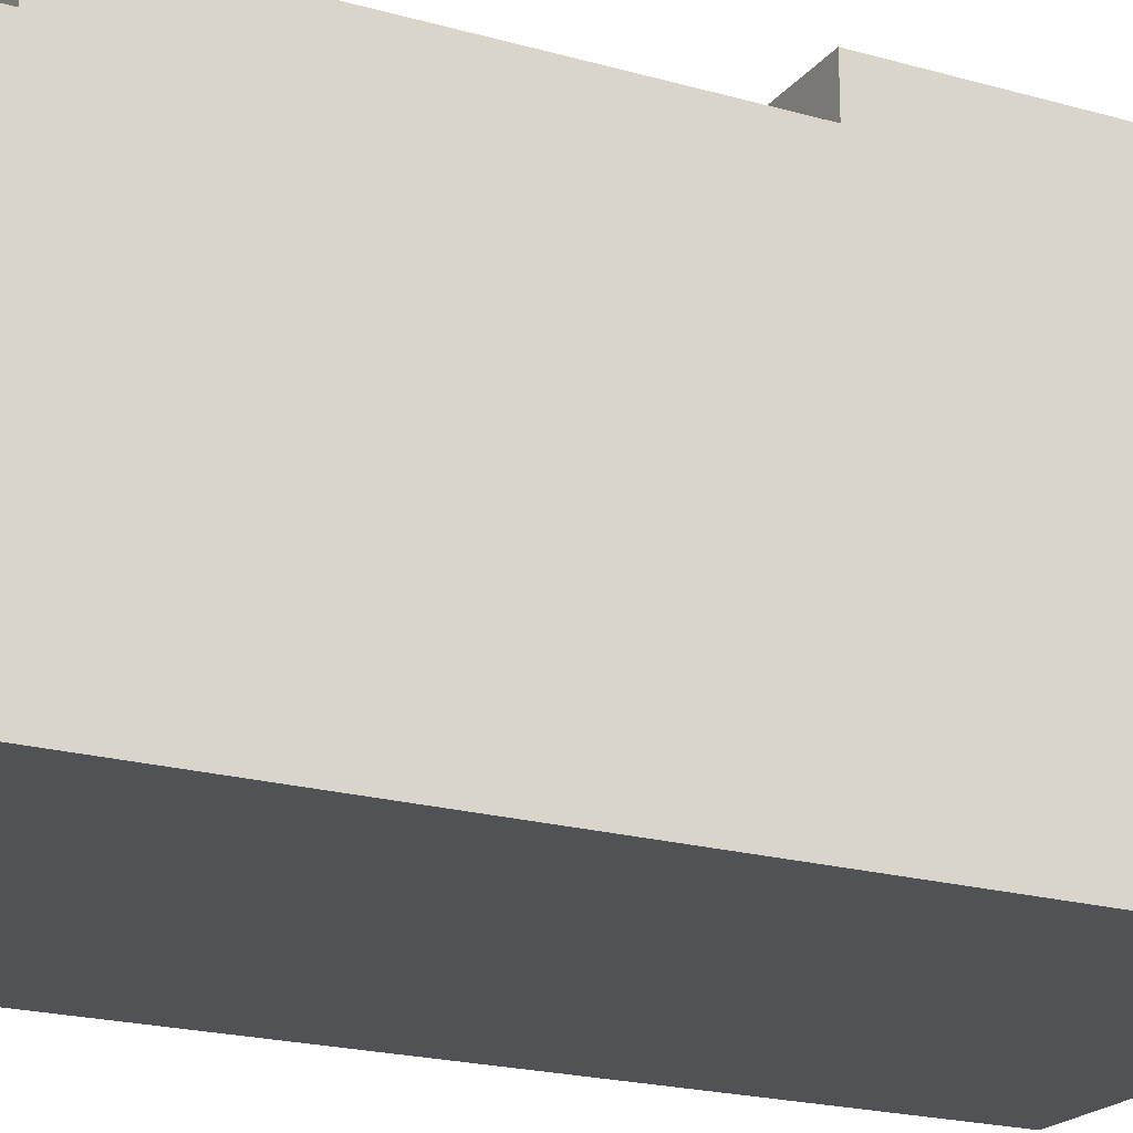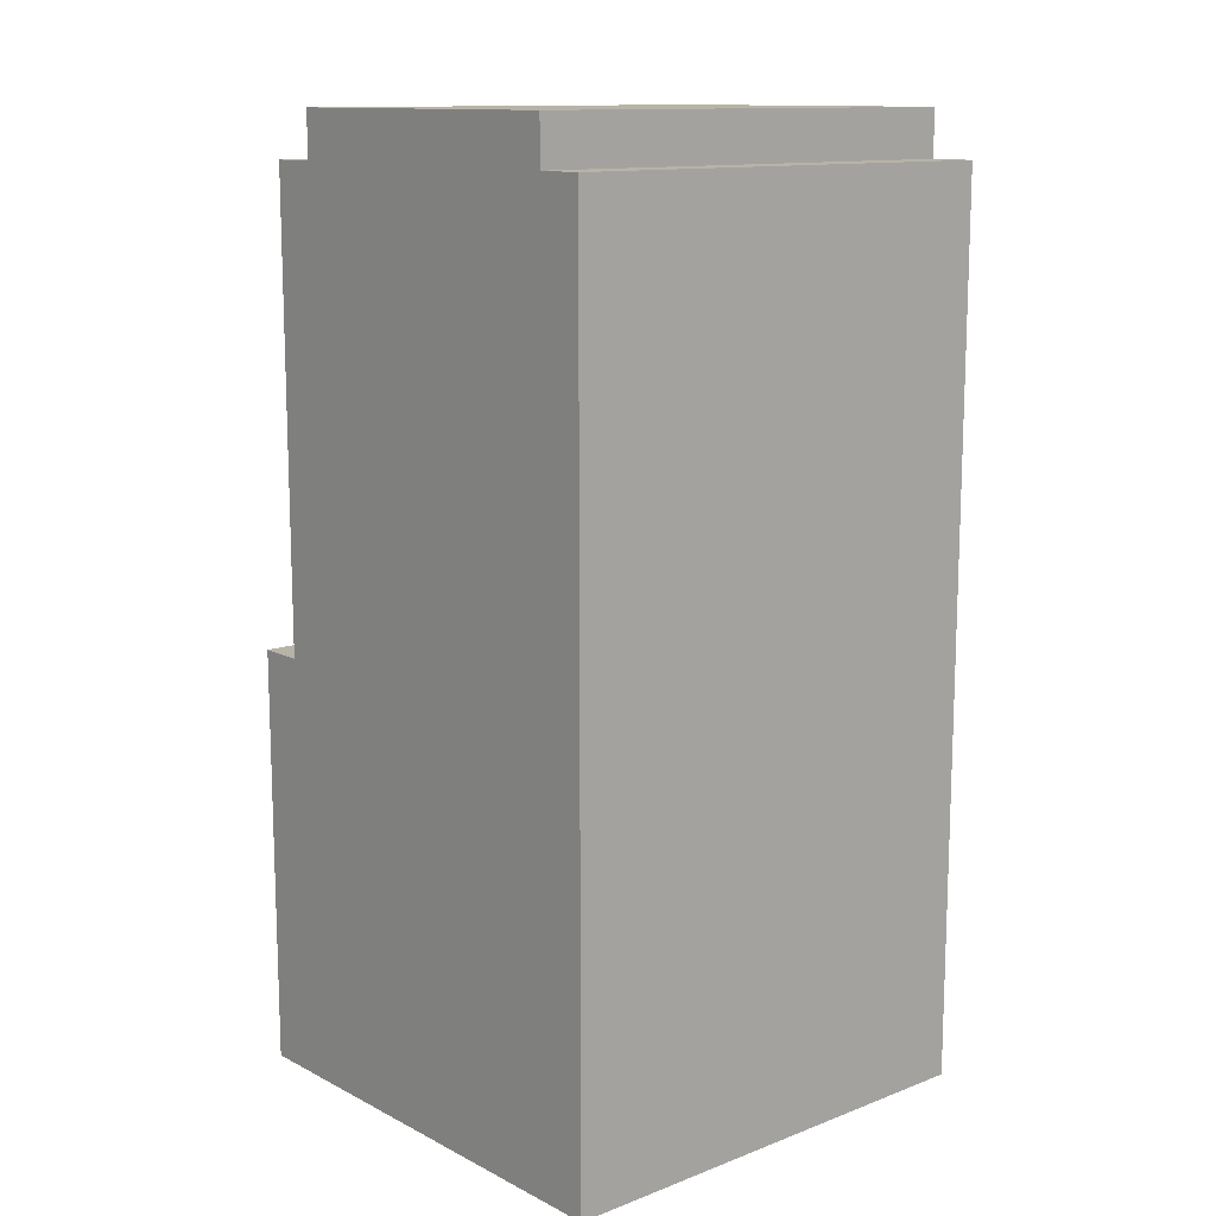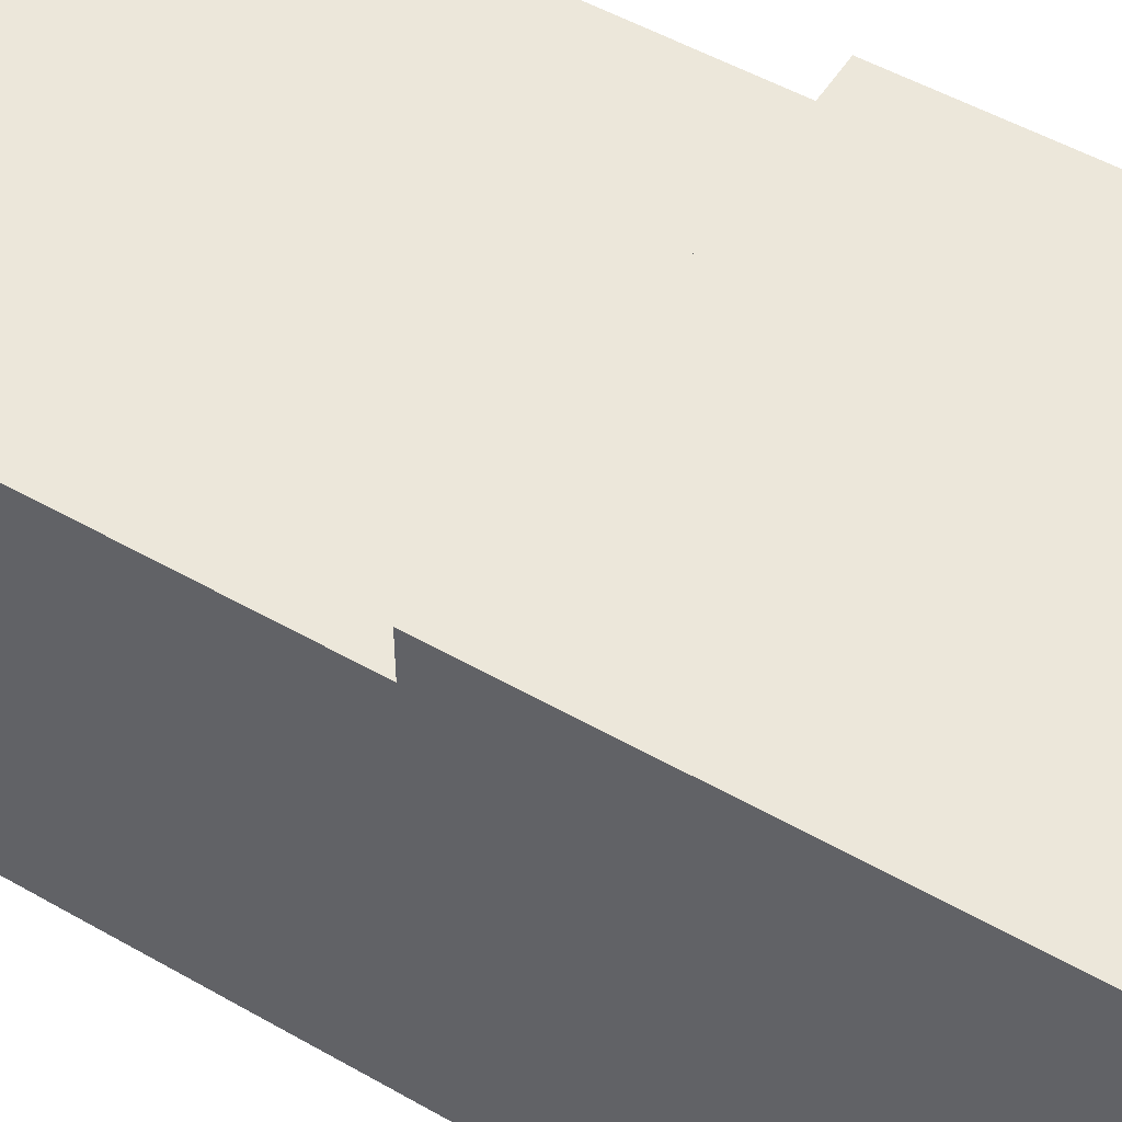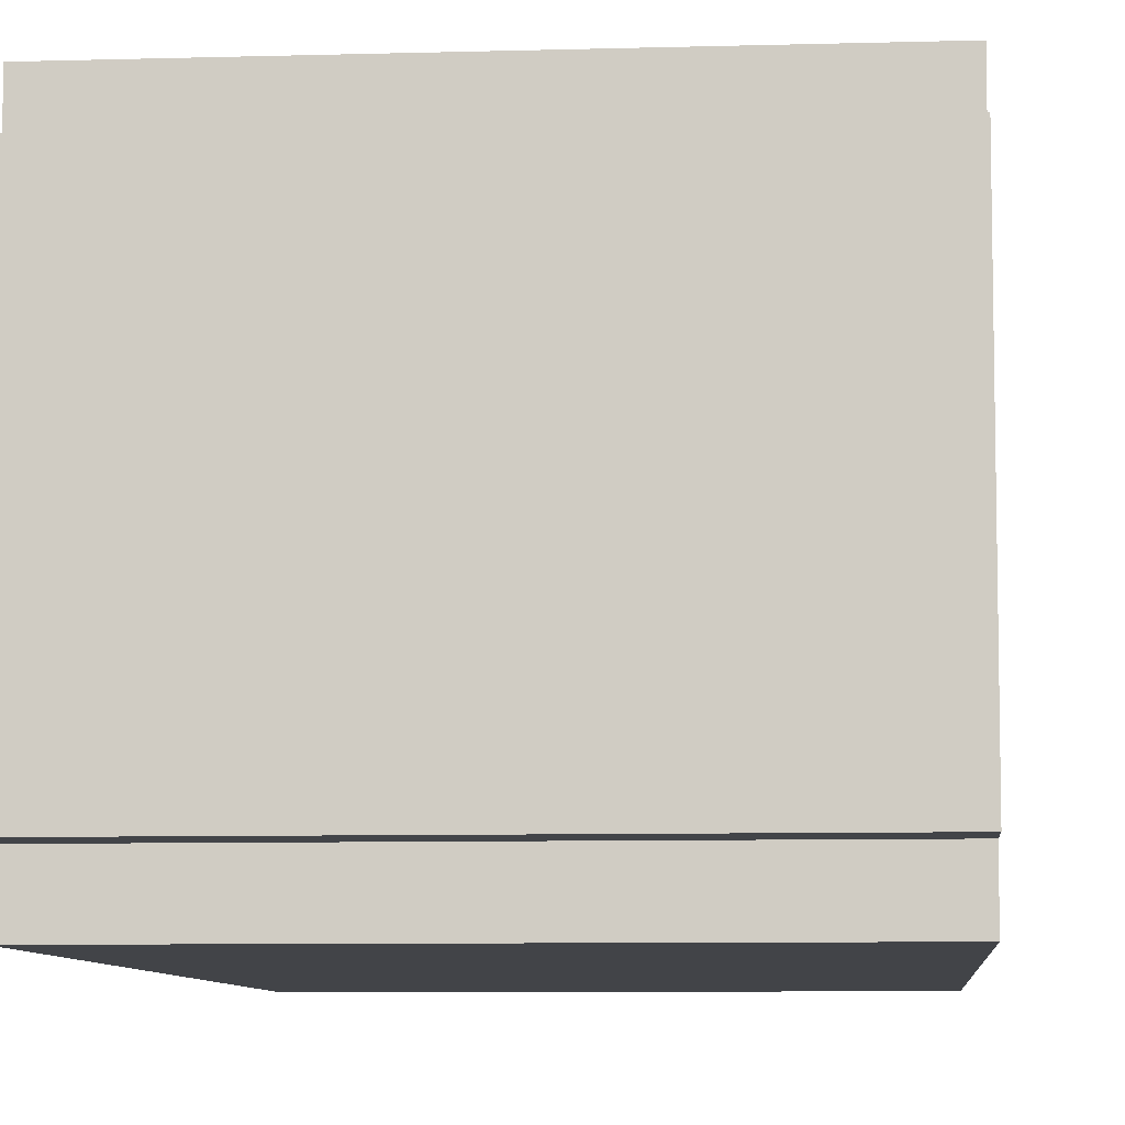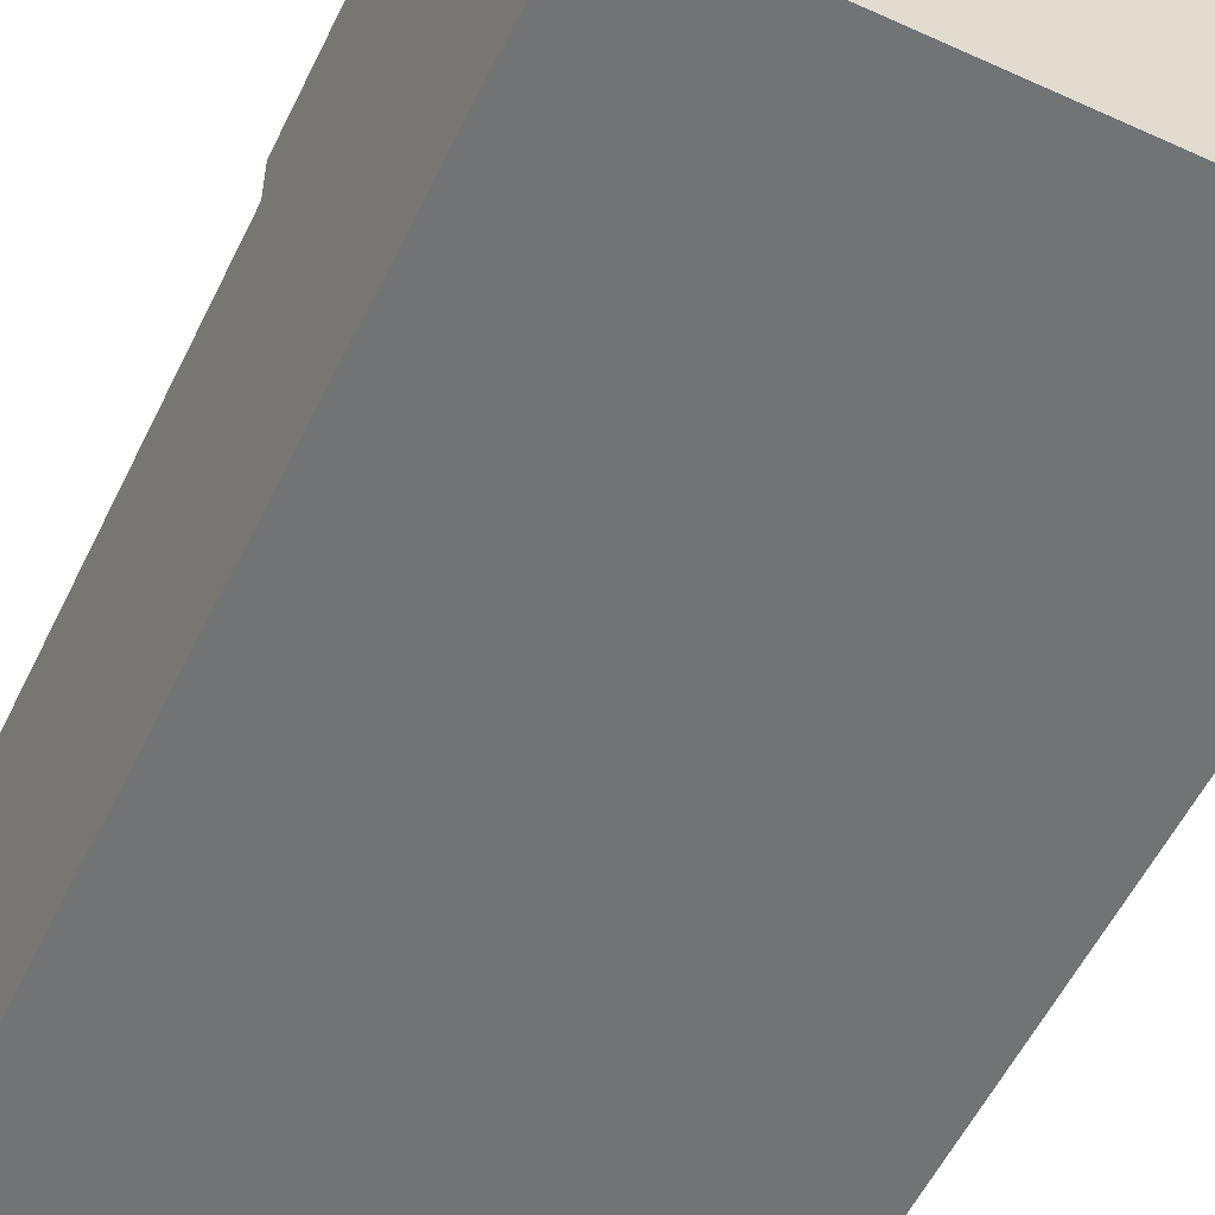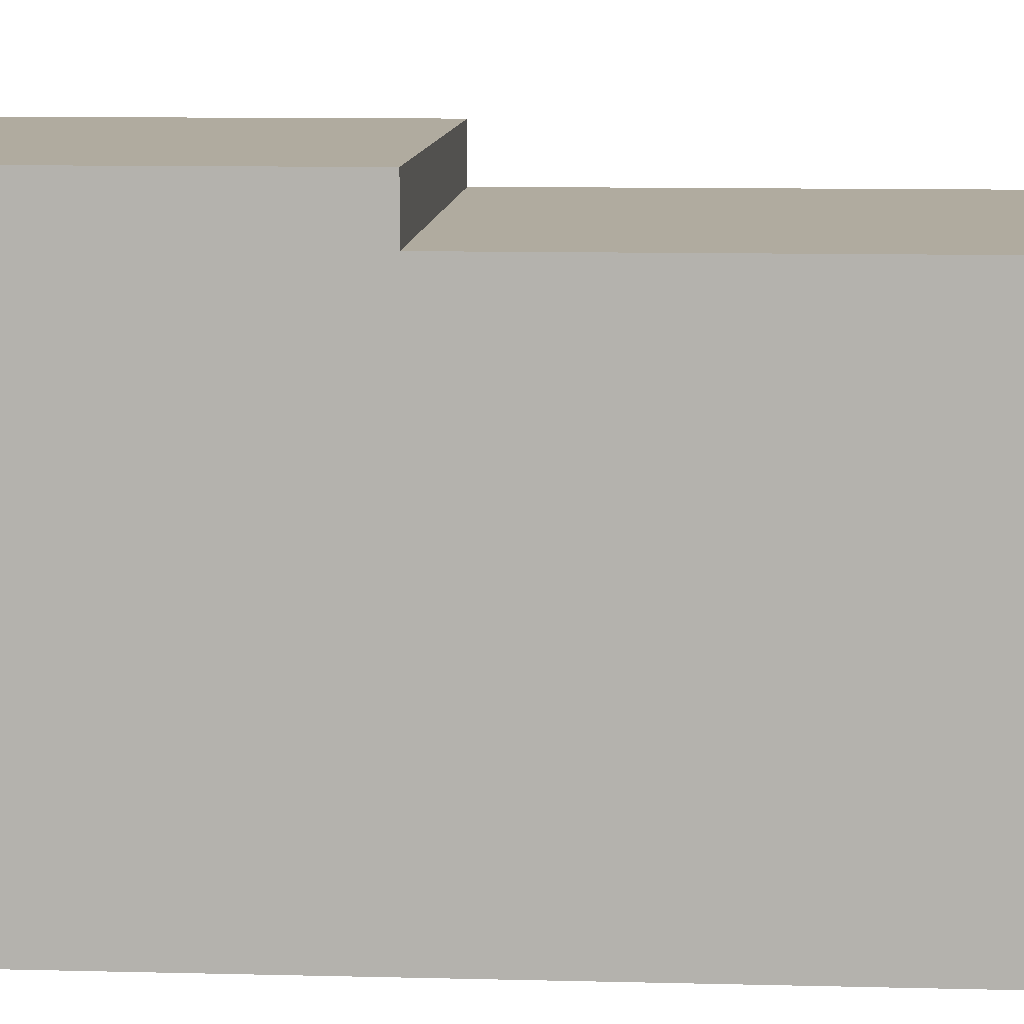
<metadata>
{"format":"obj","ext":"obj","renderer":"f3d","projection":"perspective","resolution":1024,"background":"white","views":[{"elev":-20.6,"azim":-117.3,"up":"+Z"},{"elev":12.7,"azim":139.0,"up":"+Y"},{"elev":52.0,"azim":-58.4,"up":"+Z"},{"elev":-7.8,"azim":-175.3,"up":"+Z"},{"elev":-55.7,"azim":-25.6,"up":"+Z"},{"elev":9.7,"azim":93.9,"up":"+Z"}]}
</metadata>
<code>
v -5 0 5
v -5 0 4
v -5 0 -5
v -5 9 5
v -5 9 4
v -5 19 4
v -5 19 3
v -5 19 -4
v -5 19 -5
v -5 20 3
v -5 20 -4
v 5 0 5
v 5 0 4
v 5 0 -5
v 5 9 5
v 5 9 4
v 5 19 4
v 5 19 3
v 5 19 -4
v 5 19 -5
v 5 20 3
v 5 20 -4
v -5 0 5
v -5 9 5
v 5 0 5
v 5 9 5
v -5 9 4
v -5 19 4
v 5 9 4
v 5 19 4
v -5 19 3
v -5 20 3
v 5 19 3
v 5 20 3
v -5 19 -4
v -5 20 -4
v 5 19 -4
v 5 20 -4
v -5 0 -5
v -5 19 -5
v 5 0 -5
v 5 19 -5
v -5 0 5
v 5 0 5
v -5 0 4
v 5 0 4
v -5 0 -5
v 5 0 -5
v -5 9 5
v 5 9 5
v -5 9 4
v 5 9 4
v -5 19 4
v 5 19 4
v -5 19 3
v 5 19 3
v -5 19 -4
v 5 19 -4
v -5 19 -5
v 5 19 -5
v -5 20 3
v 5 20 3
v -5 20 -4
v 5 20 -4
f 4 2 1
f 5 3 2
f 5 2 4
f 6 3 5
f 7 3 6
f 8 3 7
f 9 3 8
f 10 8 7
f 11 8 10
f 12 13 15
f 13 14 16
f 15 13 16
f 16 14 17
f 17 14 18
f 18 14 19
f 19 14 20
f 18 19 21
f 21 19 22
f 25 24 23
f 26 24 25
f 29 28 27
f 30 28 29
f 33 32 31
f 34 32 33
f 35 36 37
f 37 36 38
f 39 40 41
f 41 40 42
f 45 44 43
f 46 44 45
f 47 46 45
f 48 46 47
f 49 50 51
f 51 50 52
f 53 54 55
f 55 54 56
f 57 58 59
f 59 58 60
f 61 62 63
f 63 62 64

</code>
